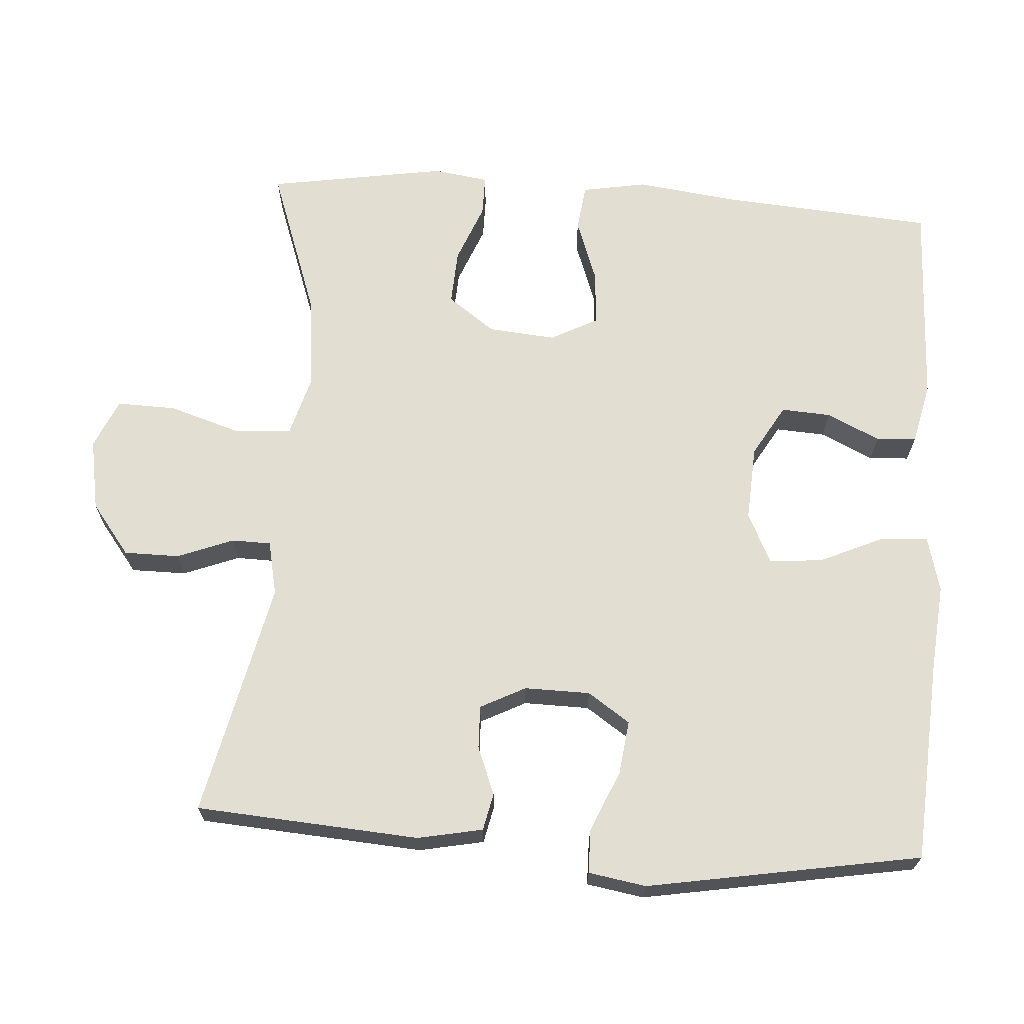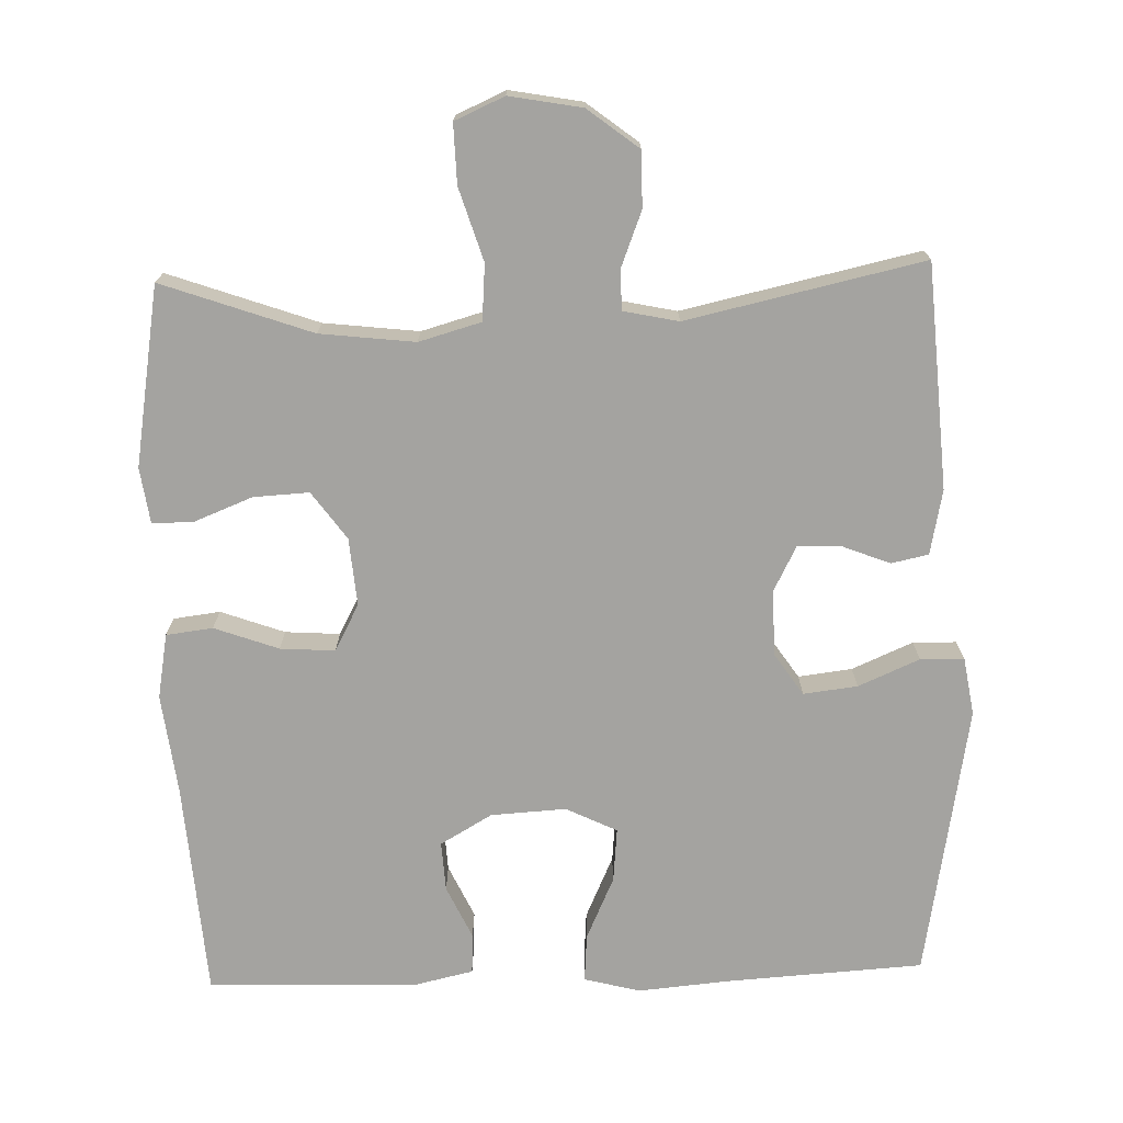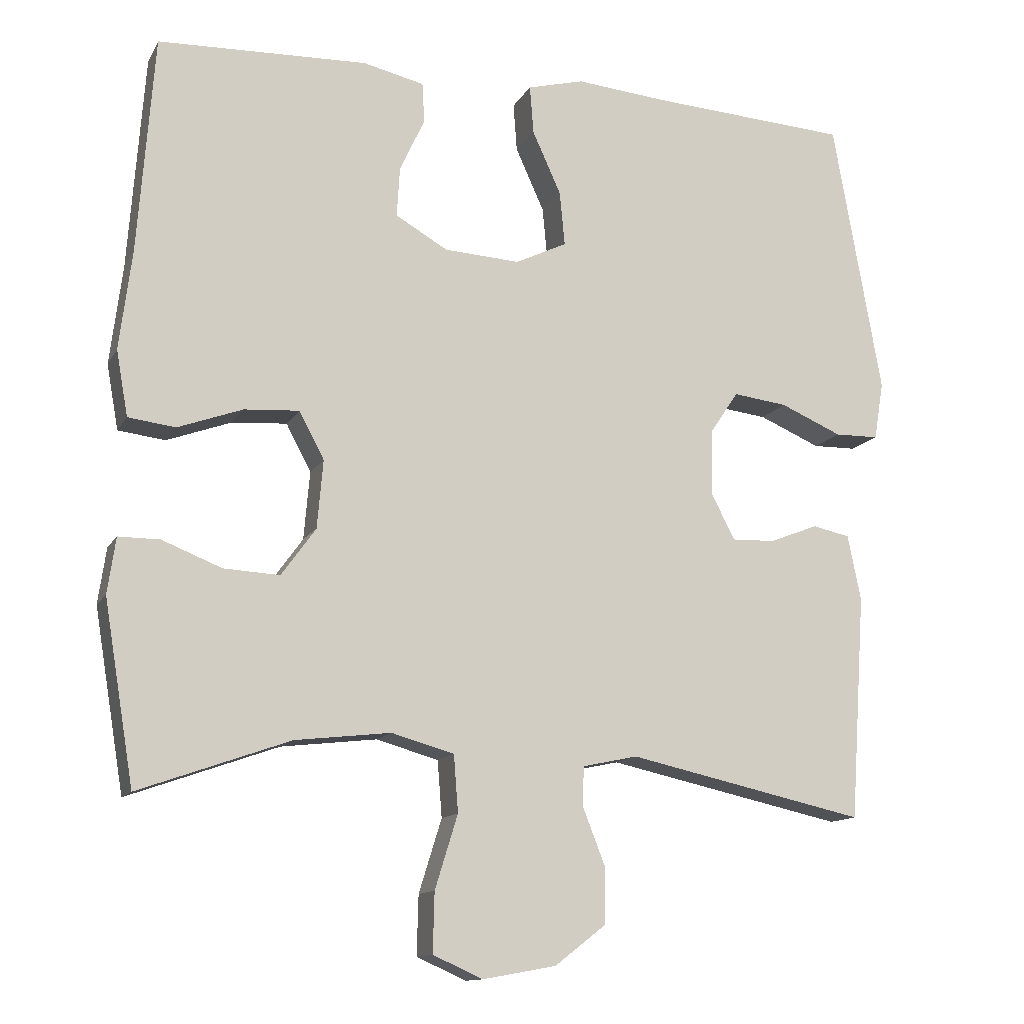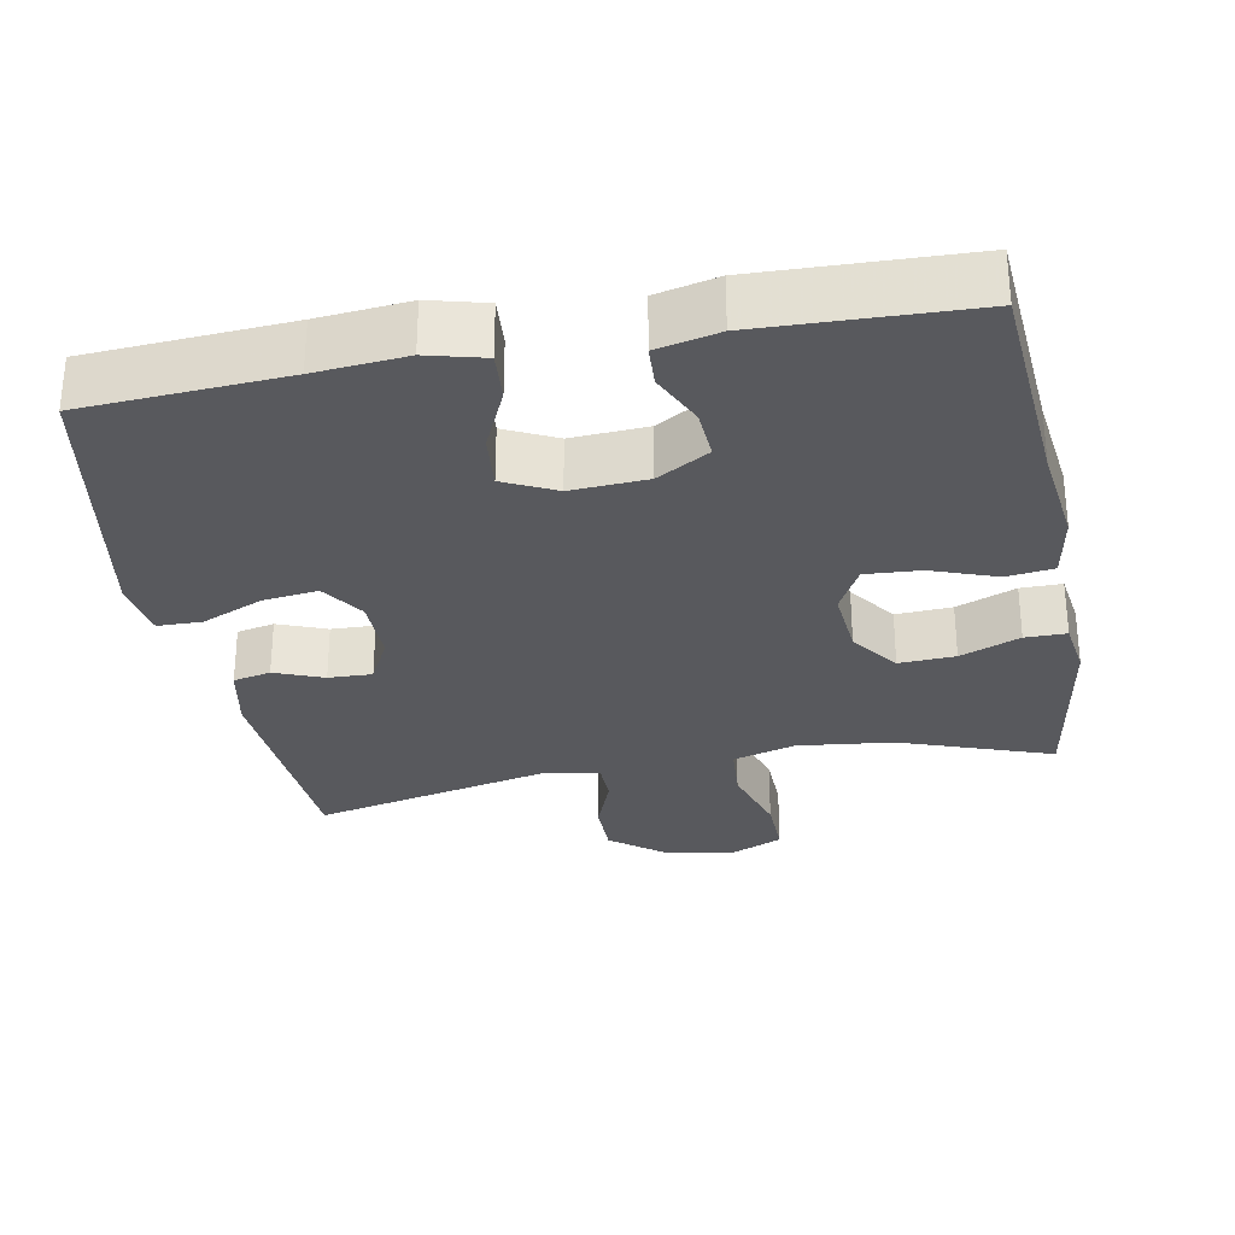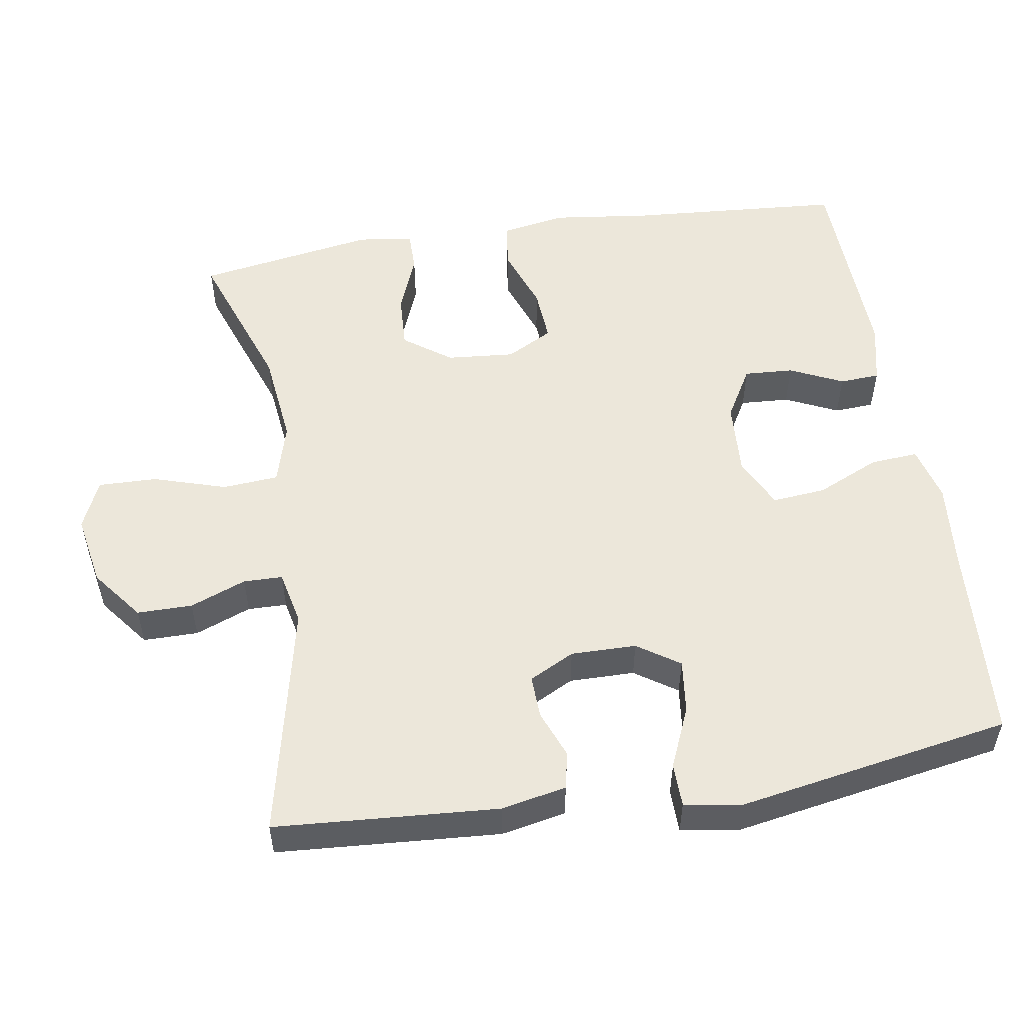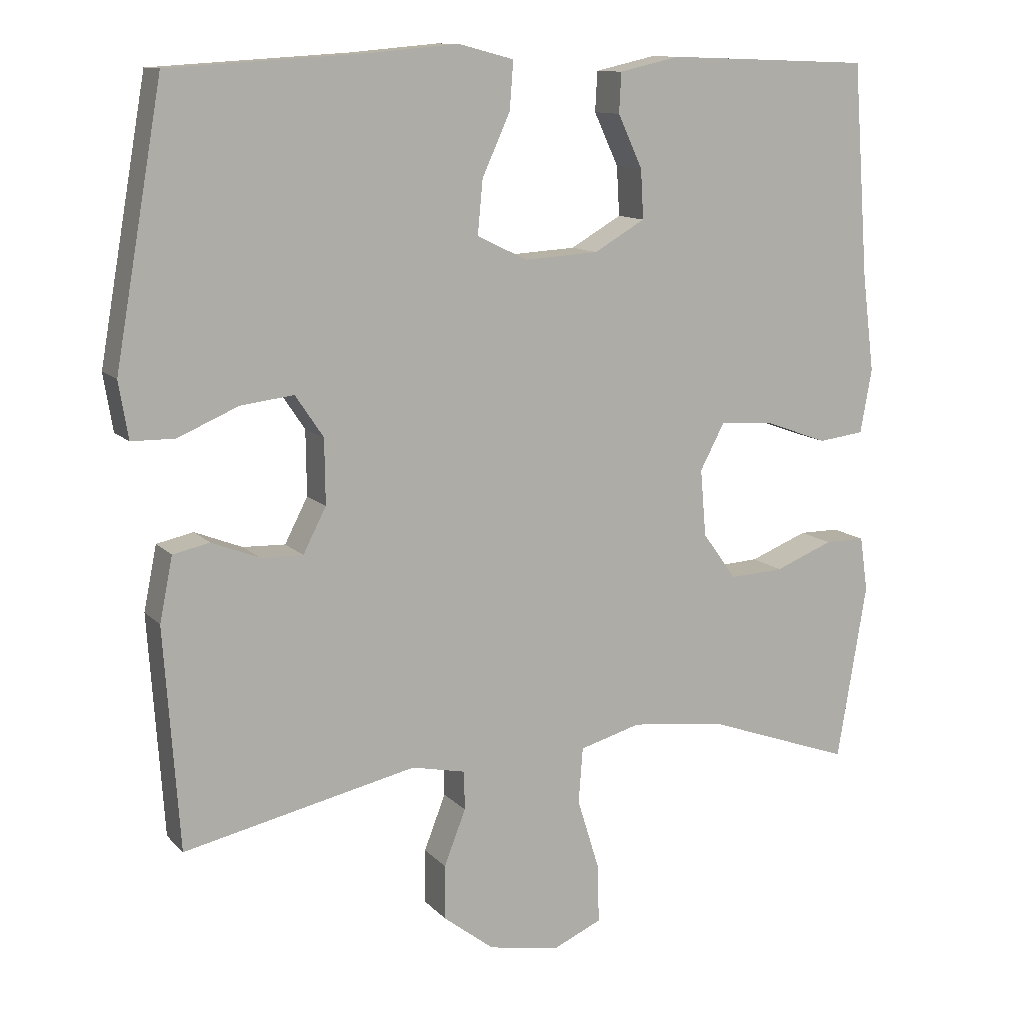
<metadata>
{"format":"obj","ext":"obj","renderer":"f3d","projection":"perspective","resolution":1024,"background":"white","views":[{"elev":67.5,"azim":-86.0,"up":"+Y"},{"elev":-73.0,"azim":-178.3,"up":"+Y"},{"elev":-12.8,"azim":160.7,"up":"+Z"},{"elev":-30.0,"azim":10.7,"up":"+Y"},{"elev":53.2,"azim":-99.1,"up":"+Y"},{"elev":11.6,"azim":-25.0,"up":"+Z"}]}
</metadata>
<code>
v 0.5 0.07 0.5
v 0.522 0.07 0.204
v 0.539 0.07 0.068
v 0.523 0.07 -0.021
v 0.459 0.07 -0.029
v 0.371 0.07 0.003
v 0.296 0.07 0.008
v 0.262 0.07 -0.056
v 0.27 0.07 -0.149
v 0.317 0.07 -0.214
v 0.393 0.07 -0.21
v 0.474 0.07 -0.178
v 0.53 0.07 -0.178
v 0.541 0.07 -0.254
v 0.5 0.07 -0.5
v 0.295 0.07 -0.427
v 0.165 0.07 -0.412
v 0.08 0.07 -0.436
v 0.074 0.07 -0.513
v 0.105 0.07 -0.613
v 0.107 0.07 -0.694
v 0.039 0.07 -0.724
v -0.06 0.07 -0.706
v -0.13 0.07 -0.652
v -0.13 0.07 -0.576
v -0.1 0.07 -0.499
v -0.101 0.07 -0.445
v -0.176 0.07 -0.429
v -0.5 0.07 -0.5
v -0.521 0.07 -0.193
v -0.503 0.07 -0.104
v -0.452 0.07 -0.093
v -0.386 0.07 -0.119
v -0.327 0.07 -0.121
v -0.295 0.07 -0.059
v -0.296 0.07 0.031
v -0.335 0.07 0.089
v -0.409 0.07 0.08
v -0.493 0.07 0.044
v -0.553 0.07 0.045
v -0.566 0.07 0.124
v -0.5 0.07 0.5
v -0.227 0.07 0.517
v -0.104 0.07 0.528
v -0.027 0.07 0.508
v -0.032 0.07 0.442
v -0.071 0.07 0.356
v -0.078 0.07 0.282
v -0.008 0.07 0.248
v 0.095 0.07 0.254
v 0.166 0.07 0.295
v 0.162 0.07 0.363
v 0.128 0.07 0.436
v 0.131 0.07 0.491
v 0.215 0.07 0.51
v 0.5 0 0.5
v 0.522 0 0.204
v 0.539 0 0.068
v 0.523 0 -0.021
v 0.459 0 -0.029
v 0.371 0 0.003
v 0.296 0 0.008
v 0.262 0 -0.056
v 0.27 0 -0.149
v 0.317 0 -0.214
v 0.393 0 -0.21
v 0.474 0 -0.178
v 0.53 0 -0.178
v 0.541 0 -0.254
v 0.5 0 -0.5
v 0.295 0 -0.427
v 0.165 0 -0.412
v 0.08 0 -0.436
v 0.074 0 -0.513
v 0.105 0 -0.613
v 0.107 0 -0.694
v 0.039 0 -0.724
v -0.06 0 -0.706
v -0.13 0 -0.652
v -0.13 0 -0.576
v -0.1 0 -0.499
v -0.101 0 -0.445
v -0.176 0 -0.429
v -0.5 0 -0.5
v -0.521 0 -0.193
v -0.503 0 -0.104
v -0.452 0 -0.093
v -0.386 0 -0.119
v -0.327 0 -0.121
v -0.295 0 -0.059
v -0.296 0 0.031
v -0.335 0 0.089
v -0.409 0 0.08
v -0.493 0 0.044
v -0.553 0 0.045
v -0.566 0 0.124
v -0.5 0 0.5
v -0.227 0 0.517
v -0.104 0 0.528
v -0.027 0 0.508
v -0.032 0 0.442
v -0.071 0 0.356
v -0.078 0 0.282
v -0.008 0 0.248
v 0.095 0 0.254
v 0.166 0 0.295
v 0.162 0 0.363
v 0.128 0 0.436
v 0.131 0 0.491
v 0.215 0 0.51
f 52 53 54 55
f 51 52 55 1
f 44 45 46 47
f 43 44 47 48
f 42 43 48
f 41 42 48
f 38 39 40 41
f 37 38 41 48
f 36 37 48 49
f 30 31 32 33
f 28 29 30 33
f 27 28 33 34
f 23 24 25 26
f 23 26 27
f 22 23 27
f 19 20 21 22
f 18 19 22 27
f 17 18 27 34
f 13 14 15 16
f 11 12 13 16
f 10 11 16 17
f 9 10 17 34
f 3 4 5 6
f 2 3 6 7
f 51 1 2 7
f 50 51 7 8
f 35 36 49 50
f 34 35 50
f 8 9 34 50
f 110 109 108 107
f 56 110 107 106
f 102 101 100 99
f 103 102 99 98
f 103 98 97
f 103 97 96
f 96 95 94 93
f 103 96 93 92
f 104 103 92 91
f 88 87 86 85
f 88 85 84 83
f 89 88 83 82
f 81 80 79 78
f 82 81 78
f 82 78 77
f 77 76 75 74
f 82 77 74 73
f 89 82 73 72
f 71 70 69 68
f 71 68 67 66
f 72 71 66 65
f 89 72 65 64
f 61 60 59 58
f 62 61 58 57
f 62 57 56 106
f 63 62 106 105
f 105 104 91 90
f 105 90 89
f 105 89 64 63
f 1 56 57 2
f 2 57 58 3
f 3 58 59 4
f 4 59 60 5
f 5 60 61 6
f 6 61 62 7
f 7 62 63 8
f 8 63 64 9
f 9 64 65 10
f 10 65 66 11
f 11 66 67 12
f 12 67 68 13
f 13 68 69 14
f 14 69 70 15
f 15 70 71 16
f 16 71 72 17
f 17 72 73 18
f 18 73 74 19
f 19 74 75 20
f 20 75 76 21
f 21 76 77 22
f 22 77 78 23
f 23 78 79 24
f 24 79 80 25
f 25 80 81 26
f 26 81 82 27
f 27 82 83 28
f 28 83 84 29
f 29 84 85 30
f 30 85 86 31
f 31 86 87 32
f 32 87 88 33
f 33 88 89 34
f 34 89 90 35
f 35 90 91 36
f 36 91 92 37
f 37 92 93 38
f 38 93 94 39
f 39 94 95 40
f 40 95 96 41
f 41 96 97 42
f 42 97 98 43
f 43 98 99 44
f 44 99 100 45
f 45 100 101 46
f 46 101 102 47
f 47 102 103 48
f 48 103 104 49
f 49 104 105 50
f 50 105 106 51
f 51 106 107 52
f 52 107 108 53
f 53 108 109 54
f 54 109 110 55
f 55 110 56 1

</code>
